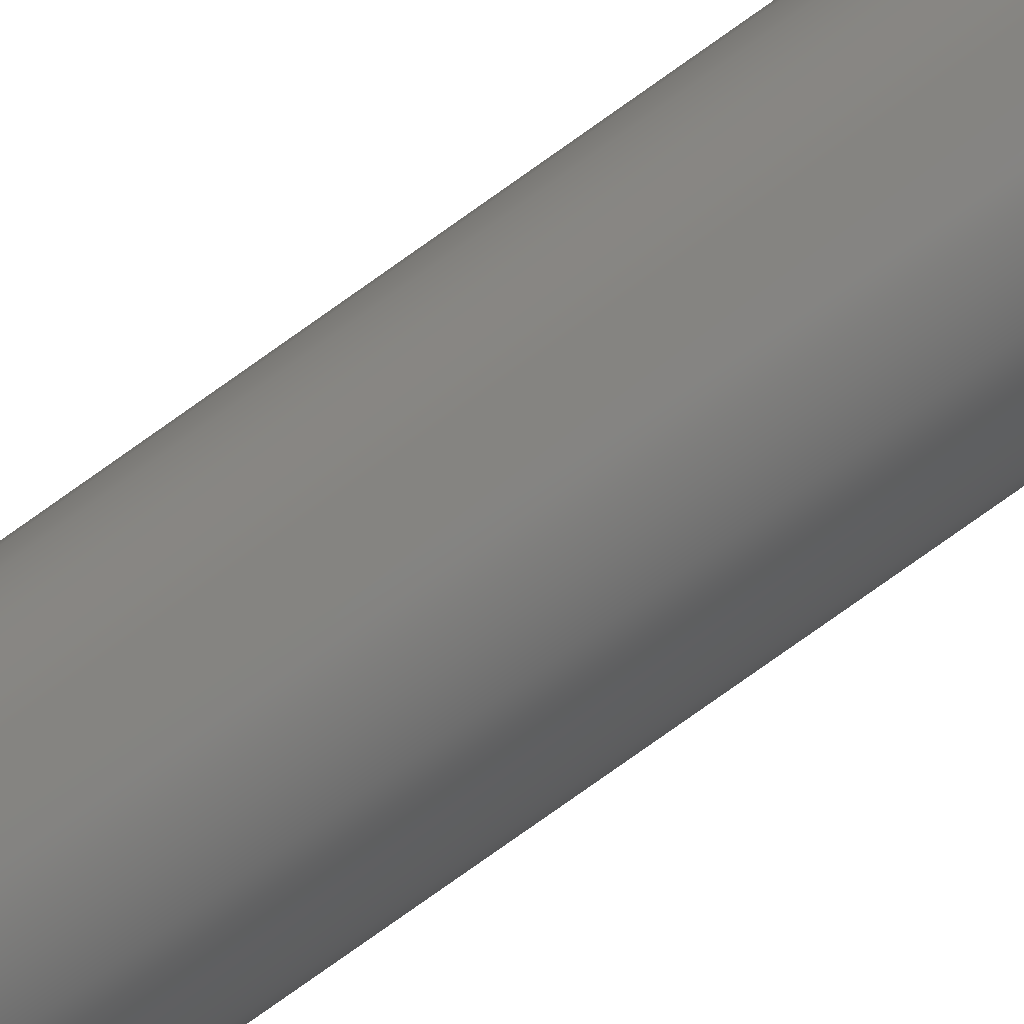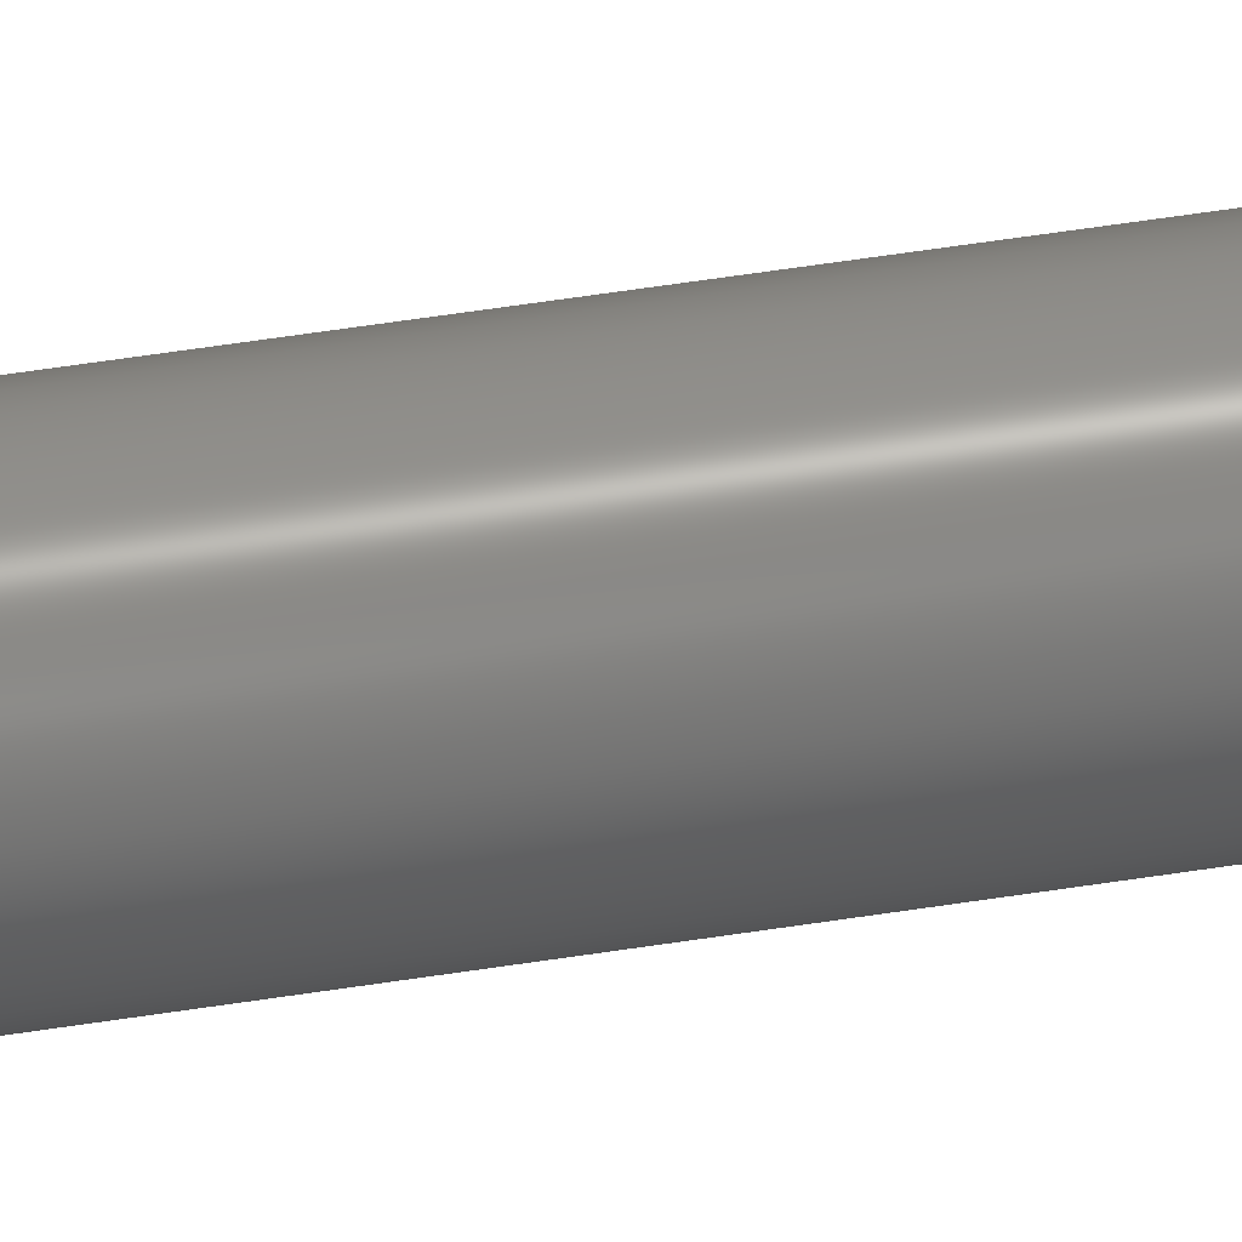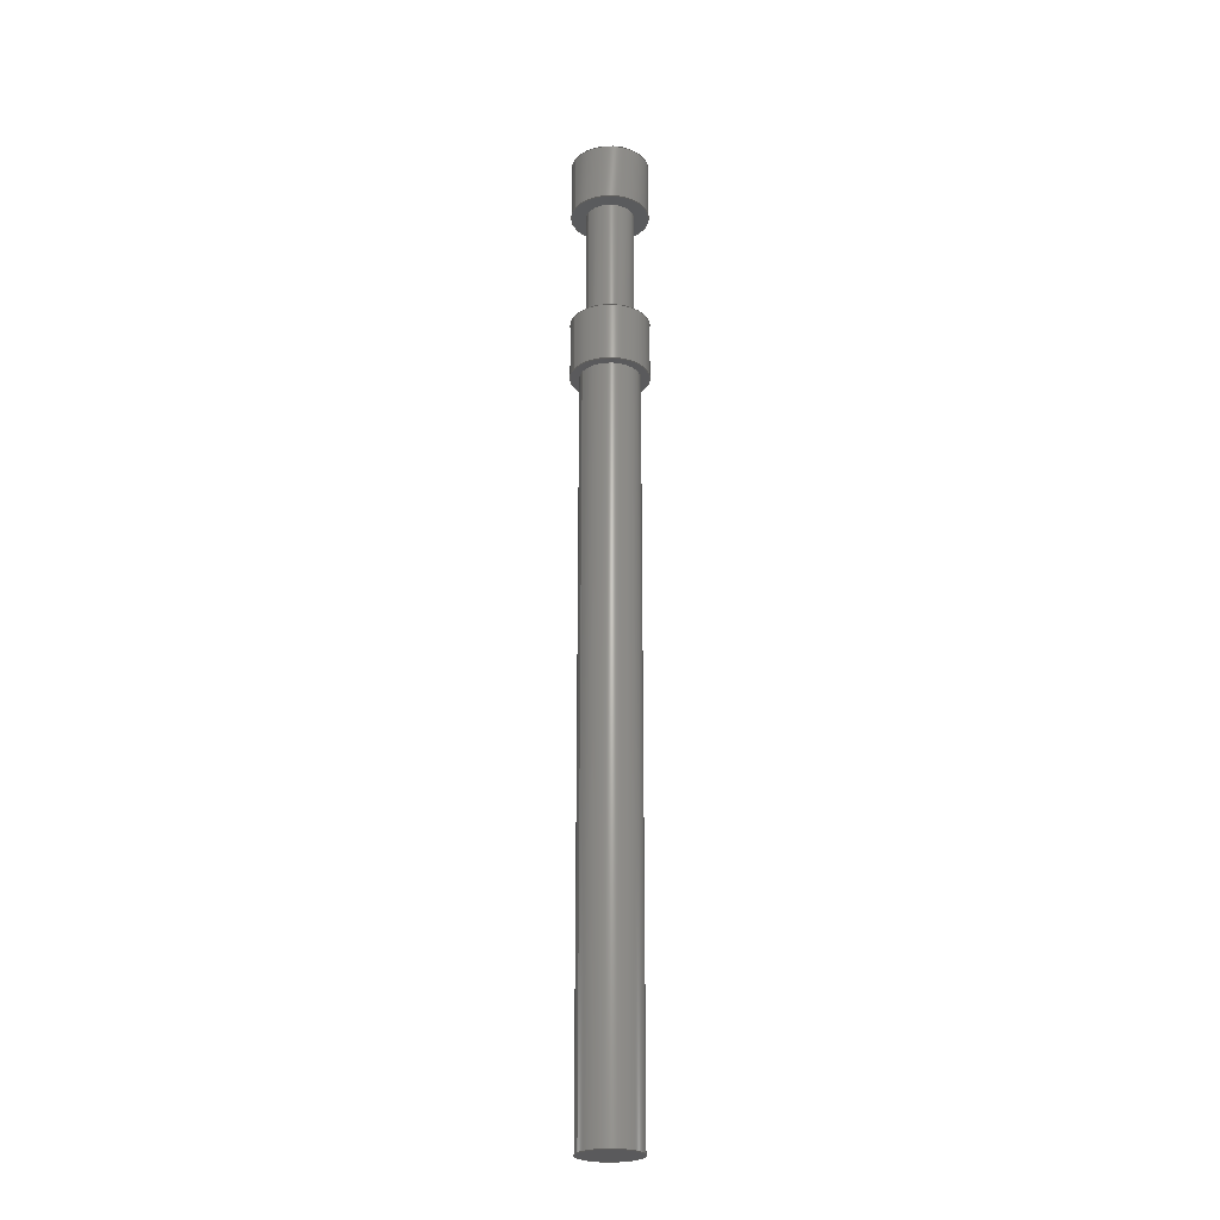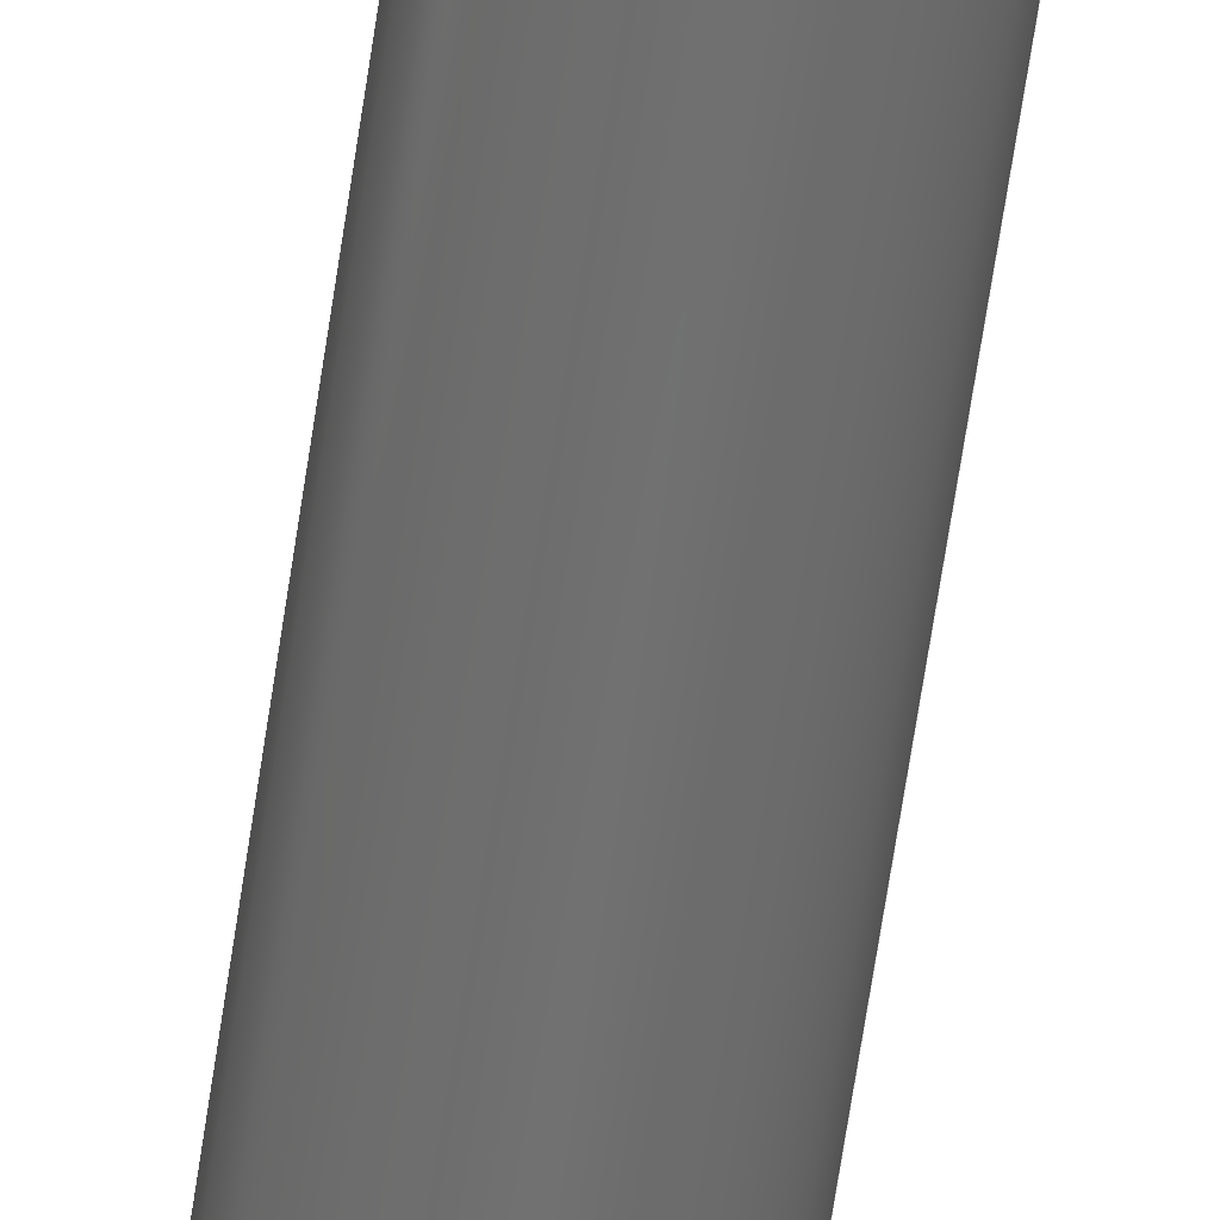
<metadata>
{"format":"step","ext":"step","renderer":"f3d","projection":"perspective","resolution":1024,"background":"white","views":[{"elev":-76.2,"azim":-54.4,"up":"+Y"},{"elev":53.1,"azim":-99.7,"up":"+Y"},{"elev":-24.6,"azim":153.8,"up":"+Z"},{"elev":-62.2,"azim":-8.2,"up":"+Y"}]}
</metadata>
<code>
ISO-10303-21;
DATA;
#1 = APPLICATION_PROTOCOL_DEFINITION('international standard',
  'automotive_design',2000,#2);
#2 = APPLICATION_CONTEXT(
  'core data for automotive mechanical design processes');
#3 = SHAPE_DEFINITION_REPRESENTATION(#4,#10);
#4 = PRODUCT_DEFINITION_SHAPE('','',#5);
#5 = PRODUCT_DEFINITION('design','',#6,#9);
#6 = PRODUCT_DEFINITION_FORMATION('','',#7);
#7 = PRODUCT('Body','Body','',(#8));
#8 = PRODUCT_CONTEXT('',#2,'mechanical');
#9 = PRODUCT_DEFINITION_CONTEXT('part definition',#2,'design');
#10 = ADVANCED_BREP_SHAPE_REPRESENTATION('',(#11,#15),#232);
#11 = AXIS2_PLACEMENT_3D('',#12,#13,#14);
#12 = CARTESIAN_POINT('',(0,0,0));
#13 = DIRECTION('',(0,0,1));
#14 = DIRECTION('',(1,0,-0));
#15 = MANIFOLD_SOLID_BREP('',#16);
#16 = CLOSED_SHELL('',(#17,#50,#59,#79,#104,#124,#149,#169,#194,#214));
#17 = ADVANCED_FACE('',(#18),#45,.T.);
#18 = FACE_BOUND('',#19,.T.);
#19 = EDGE_LOOP('',(#20,#29,#37,#44));
#20 = ORIENTED_EDGE('',*,*,#21,.T.);
#21 = EDGE_CURVE('',#22,#22,#24,.T.);
#22 = VERTEX_POINT('',#23);
#23 = CARTESIAN_POINT('',(0.5,0,-8.25));
#24 = CIRCLE('',#25,0.5);
#25 = AXIS2_PLACEMENT_3D('',#26,#27,#28);
#26 = CARTESIAN_POINT('',(0,0,-8.25));
#27 = DIRECTION('',(0,0,1));
#28 = DIRECTION('',(1,0,-0));
#29 = ORIENTED_EDGE('',*,*,#30,.T.);
#30 = EDGE_CURVE('',#22,#31,#33,.T.);
#31 = VERTEX_POINT('',#32);
#32 = CARTESIAN_POINT('',(0.5,0,4.125));
#33 = LINE('',#34,#35);
#34 = CARTESIAN_POINT('',(0.5,0,-8.25));
#35 = VECTOR('',#36,1);
#36 = DIRECTION('',(0,0,1));
#37 = ORIENTED_EDGE('',*,*,#38,.F.);
#38 = EDGE_CURVE('',#31,#31,#39,.T.);
#39 = CIRCLE('',#40,0.5);
#40 = AXIS2_PLACEMENT_3D('',#41,#42,#43);
#41 = CARTESIAN_POINT('',(0,0,4.125));
#42 = DIRECTION('',(0,0,1));
#43 = DIRECTION('',(1,0,-0));
#44 = ORIENTED_EDGE('',*,*,#30,.F.);
#45 = CYLINDRICAL_SURFACE('',#46,0.5);
#46 = AXIS2_PLACEMENT_3D('',#47,#48,#49);
#47 = CARTESIAN_POINT('',(0,0,-8.25));
#48 = DIRECTION('',(-0,-0,-1));
#49 = DIRECTION('',(1,0,0));
#50 = ADVANCED_FACE('',(#51),#54,.F.);
#51 = FACE_BOUND('',#52,.F.);
#52 = EDGE_LOOP('',(#53));
#53 = ORIENTED_EDGE('',*,*,#21,.T.);
#54 = PLANE('',#55);
#55 = AXIS2_PLACEMENT_3D('',#56,#57,#58);
#56 = CARTESIAN_POINT('',(-3.205e-17,4.369e-17,-8.25));
#57 = DIRECTION('',(0,0,1));
#58 = DIRECTION('',(1,0,-0));
#59 = ADVANCED_FACE('',(#60,#71),#74,.T.);
#60 = FACE_BOUND('',#61,.T.);
#61 = EDGE_LOOP('',(#62));
#62 = ORIENTED_EDGE('',*,*,#63,.T.);
#63 = EDGE_CURVE('',#64,#64,#66,.T.);
#64 = VERTEX_POINT('',#65);
#65 = CARTESIAN_POINT('',(0.65,0,4.125));
#66 = CIRCLE('',#67,0.65);
#67 = AXIS2_PLACEMENT_3D('',#68,#69,#70);
#68 = CARTESIAN_POINT('',(0,0,4.125));
#69 = DIRECTION('',(0,0,-1));
#70 = DIRECTION('',(1,0,0));
#71 = FACE_BOUND('',#72,.T.);
#72 = EDGE_LOOP('',(#73));
#73 = ORIENTED_EDGE('',*,*,#38,.T.);
#74 = PLANE('',#75);
#75 = AXIS2_PLACEMENT_3D('',#76,#77,#78);
#76 = CARTESIAN_POINT('',(-3.287e-17,-6.337e-18,4.125)
  );
#77 = DIRECTION('',(-0,-0,-1));
#78 = DIRECTION('',(-1,0,0));
#79 = ADVANCED_FACE('',(#80),#99,.T.);
#80 = FACE_BOUND('',#81,.T.);
#81 = EDGE_LOOP('',(#82,#90,#97,#98));
#82 = ORIENTED_EDGE('',*,*,#83,.T.);
#83 = EDGE_CURVE('',#64,#84,#86,.T.);
#84 = VERTEX_POINT('',#85);
#85 = CARTESIAN_POINT('',(0.65,0,5.125));
#86 = LINE('',#87,#88);
#87 = CARTESIAN_POINT('',(0.65,0,4.125));
#88 = VECTOR('',#89,1);
#89 = DIRECTION('',(0,0,1));
#90 = ORIENTED_EDGE('',*,*,#91,.T.);
#91 = EDGE_CURVE('',#84,#84,#92,.T.);
#92 = CIRCLE('',#93,0.65);
#93 = AXIS2_PLACEMENT_3D('',#94,#95,#96);
#94 = CARTESIAN_POINT('',(0,0,5.125));
#95 = DIRECTION('',(0,0,-1));
#96 = DIRECTION('',(1,0,0));
#97 = ORIENTED_EDGE('',*,*,#83,.F.);
#98 = ORIENTED_EDGE('',*,*,#63,.F.);
#99 = CYLINDRICAL_SURFACE('',#100,0.65);
#100 = AXIS2_PLACEMENT_3D('',#101,#102,#103);
#101 = CARTESIAN_POINT('',(0,0,4.125));
#102 = DIRECTION('',(0,0,-1));
#103 = DIRECTION('',(1,0,0));
#104 = ADVANCED_FACE('',(#105,#108),#119,.F.);
#105 = FACE_BOUND('',#106,.F.);
#106 = EDGE_LOOP('',(#107));
#107 = ORIENTED_EDGE('',*,*,#91,.T.);
#108 = FACE_BOUND('',#109,.F.);
#109 = EDGE_LOOP('',(#110));
#110 = ORIENTED_EDGE('',*,*,#111,.F.);
#111 = EDGE_CURVE('',#112,#112,#114,.T.);
#112 = VERTEX_POINT('',#113);
#113 = CARTESIAN_POINT('',(0.4,0,5.125));
#114 = CIRCLE('',#115,0.4);
#115 = AXIS2_PLACEMENT_3D('',#116,#117,#118);
#116 = CARTESIAN_POINT('',(0,0,5.125));
#117 = DIRECTION('',(0,0,-1));
#118 = DIRECTION('',(1,0,0));
#119 = PLANE('',#120);
#120 = AXIS2_PLACEMENT_3D('',#121,#122,#123);
#121 = CARTESIAN_POINT('',(-3.287e-17,-6.337e-18,5.125)
  );
#122 = DIRECTION('',(-0,-0,-1));
#123 = DIRECTION('',(-1,0,0));
#124 = ADVANCED_FACE('',(#125),#144,.T.);
#125 = FACE_BOUND('',#126,.T.);
#126 = EDGE_LOOP('',(#127,#135,#142,#143));
#127 = ORIENTED_EDGE('',*,*,#128,.T.);
#128 = EDGE_CURVE('',#112,#129,#131,.T.);
#129 = VERTEX_POINT('',#130);
#130 = CARTESIAN_POINT('',(0.4,0,7.25));
#131 = LINE('',#132,#133);
#132 = CARTESIAN_POINT('',(0.4,0,4.125));
#133 = VECTOR('',#134,1);
#134 = DIRECTION('',(0,0,1));
#135 = ORIENTED_EDGE('',*,*,#136,.T.);
#136 = EDGE_CURVE('',#129,#129,#137,.T.);
#137 = CIRCLE('',#138,0.4);
#138 = AXIS2_PLACEMENT_3D('',#139,#140,#141);
#139 = CARTESIAN_POINT('',(0,0,7.25));
#140 = DIRECTION('',(0,0,-1));
#141 = DIRECTION('',(1,0,0));
#142 = ORIENTED_EDGE('',*,*,#128,.F.);
#143 = ORIENTED_EDGE('',*,*,#111,.F.);
#144 = CYLINDRICAL_SURFACE('',#145,0.4);
#145 = AXIS2_PLACEMENT_3D('',#146,#147,#148);
#146 = CARTESIAN_POINT('',(0,0,4.125));
#147 = DIRECTION('',(-0,-0,-1));
#148 = DIRECTION('',(1,0,0));
#149 = ADVANCED_FACE('',(#150,#161),#164,.F.);
#150 = FACE_BOUND('',#151,.F.);
#151 = EDGE_LOOP('',(#152));
#152 = ORIENTED_EDGE('',*,*,#153,.T.);
#153 = EDGE_CURVE('',#154,#154,#156,.T.);
#154 = VERTEX_POINT('',#155);
#155 = CARTESIAN_POINT('',(0.65,3.225e-31,7.25));
#156 = CIRCLE('',#157,0.65);
#157 = AXIS2_PLACEMENT_3D('',#158,#159,#160);
#158 = CARTESIAN_POINT('',(7.447e-31,3.225e-31,7.25));
#159 = DIRECTION('',(1.027e-31,4.448e-32,1));
#160 = DIRECTION('',(1,-4.568e-63,-1.027e-31));
#161 = FACE_BOUND('',#162,.F.);
#162 = EDGE_LOOP('',(#163));
#163 = ORIENTED_EDGE('',*,*,#136,.T.);
#164 = PLANE('',#165);
#165 = AXIS2_PLACEMENT_3D('',#166,#167,#168);
#166 = CARTESIAN_POINT('',(-3.287e-17,6.337e-18,7.25));
#167 = DIRECTION('',(0,0,1));
#168 = DIRECTION('',(1,0,-0));
#169 = ADVANCED_FACE('',(#170),#189,.T.);
#170 = FACE_BOUND('',#171,.T.);
#171 = EDGE_LOOP('',(#172,#180,#181,#182));
#172 = ORIENTED_EDGE('',*,*,#173,.T.);
#173 = EDGE_CURVE('',#174,#154,#176,.T.);
#174 = VERTEX_POINT('',#175);
#175 = CARTESIAN_POINT('',(0.65,3.669e-31,8.25));
#176 = LINE('',#177,#178);
#177 = CARTESIAN_POINT('',(0.65,3.669e-31,8.25));
#178 = VECTOR('',#179,1);
#179 = DIRECTION('',(-1.027e-31,-4.448e-32,-1));
#180 = ORIENTED_EDGE('',*,*,#153,.T.);
#181 = ORIENTED_EDGE('',*,*,#173,.F.);
#182 = ORIENTED_EDGE('',*,*,#183,.F.);
#183 = EDGE_CURVE('',#174,#174,#184,.T.);
#184 = CIRCLE('',#185,0.65);
#185 = AXIS2_PLACEMENT_3D('',#186,#187,#188);
#186 = CARTESIAN_POINT('',(8.474e-31,3.669e-31,8.25));
#187 = DIRECTION('',(1.027e-31,4.448e-32,1));
#188 = DIRECTION('',(1,-4.568e-63,-1.027e-31));
#189 = CYLINDRICAL_SURFACE('',#190,0.65);
#190 = AXIS2_PLACEMENT_3D('',#191,#192,#193);
#191 = CARTESIAN_POINT('',(8.474e-31,3.669e-31,8.25));
#192 = DIRECTION('',(1.027e-31,4.448e-32,1));
#193 = DIRECTION('',(1,-4.568e-63,-1.027e-31));
#194 = ADVANCED_FACE('',(#195,#198),#209,.T.);
#195 = FACE_BOUND('',#196,.T.);
#196 = EDGE_LOOP('',(#197));
#197 = ORIENTED_EDGE('',*,*,#183,.T.);
#198 = FACE_BOUND('',#199,.T.);
#199 = EDGE_LOOP('',(#200));
#200 = ORIENTED_EDGE('',*,*,#201,.F.);
#201 = EDGE_CURVE('',#202,#202,#204,.T.);
#202 = VERTEX_POINT('',#203);
#203 = CARTESIAN_POINT('',(0.6,-1.47e-16,8.25));
#204 = CIRCLE('',#205,0.6);
#205 = AXIS2_PLACEMENT_3D('',#206,#207,#208);
#206 = CARTESIAN_POINT('',(0,0,8.25));
#207 = DIRECTION('',(0,0,1));
#208 = DIRECTION('',(1,0,-0));
#209 = PLANE('',#210);
#210 = AXIS2_PLACEMENT_3D('',#211,#212,#213);
#211 = CARTESIAN_POINT('',(-3.287e-17,6.337e-18,8.25));
#212 = DIRECTION('',(0,0,1));
#213 = DIRECTION('',(1,0,-0));
#214 = ADVANCED_FACE('',(#215),#227,.F.);
#215 = FACE_BOUND('',#216,.F.);
#216 = EDGE_LOOP('',(#217,#218,#226));
#217 = ORIENTED_EDGE('',*,*,#201,.F.);
#218 = ORIENTED_EDGE('',*,*,#219,.F.);
#219 = EDGE_CURVE('',#220,#202,#222,.T.);
#220 = VERTEX_POINT('',#221);
#221 = CARTESIAN_POINT('',(0,0,7.75));
#222 = LINE('',#223,#224);
#223 = CARTESIAN_POINT('',(0,0,7.75));
#224 = VECTOR('',#225,1);
#225 = DIRECTION('',(0.7682,-1.882e-16,0.6402)
  );
#226 = ORIENTED_EDGE('',*,*,#219,.T.);
#227 = CONICAL_SURFACE('',#228,0,0.8761);
#228 = AXIS2_PLACEMENT_3D('',#229,#230,#231);
#229 = CARTESIAN_POINT('',(0,0,7.75));
#230 = DIRECTION('',(0,0,1));
#231 = DIRECTION('',(1,0,-0));
#232 = ( GEOMETRIC_REPRESENTATION_CONTEXT(3) 
GLOBAL_UNCERTAINTY_ASSIGNED_CONTEXT((#236)) GLOBAL_UNIT_ASSIGNED_CONTEXT
((#233,#234,#235)) REPRESENTATION_CONTEXT('Context #1',
  '3D Context with UNIT and UNCERTAINTY') );
#233 = ( LENGTH_UNIT() NAMED_UNIT(*) SI_UNIT(.MILLI.,.METRE.) );
#234 = ( NAMED_UNIT(*) PLANE_ANGLE_UNIT() SI_UNIT($,.RADIAN.) );
#235 = ( NAMED_UNIT(*) SI_UNIT($,.STERADIAN.) SOLID_ANGLE_UNIT() );
#236 = UNCERTAINTY_MEASURE_WITH_UNIT(LENGTH_MEASURE(1e-07),#233,
  'distance_accuracy_value','confusion accuracy');
#237 = PRODUCT_RELATED_PRODUCT_CATEGORY('part',$,(#7));
#238 = MECHANICAL_DESIGN_GEOMETRIC_PRESENTATION_REPRESENTATION('',(#239,
    #250,#258,#265,#273,#280,#287,#294,#301,#308,#315),#232);
#239 = STYLED_ITEM('color',(#240),#15);
#240 = PRESENTATION_STYLE_ASSIGNMENT((#241,#247));
#241 = SURFACE_STYLE_USAGE(.BOTH.,#242);
#242 = SURFACE_SIDE_STYLE('',(#243));
#243 = SURFACE_STYLE_FILL_AREA(#244);
#244 = FILL_AREA_STYLE('',(#245));
#245 = FILL_AREA_STYLE_COLOUR('',#246);
#246 = COLOUR_RGB('',0.8,0.8,0.8);
#247 = CURVE_STYLE('',#248,POSITIVE_LENGTH_MEASURE(0.1),#249);
#248 = DRAUGHTING_PRE_DEFINED_CURVE_FONT('continuous');
#249 = COLOUR_RGB('',0.09804,0.09804,
  0.09804);
#250 = OVER_RIDING_STYLED_ITEM('overriding color',(#251),#17,#239);
#251 = PRESENTATION_STYLE_ASSIGNMENT((#252));
#252 = SURFACE_STYLE_USAGE(.BOTH.,#253);
#253 = SURFACE_SIDE_STYLE('',(#254));
#254 = SURFACE_STYLE_FILL_AREA(#255);
#255 = FILL_AREA_STYLE('',(#256));
#256 = FILL_AREA_STYLE_COLOUR('',#257);
#257 = COLOUR_RGB('',1,0.851,0.2431);
#258 = OVER_RIDING_STYLED_ITEM('overriding color',(#259),#50,#239);
#259 = PRESENTATION_STYLE_ASSIGNMENT((#260));
#260 = SURFACE_STYLE_USAGE(.BOTH.,#261);
#261 = SURFACE_SIDE_STYLE('',(#262));
#262 = SURFACE_STYLE_FILL_AREA(#263);
#263 = FILL_AREA_STYLE('',(#264));
#264 = FILL_AREA_STYLE_COLOUR('',#257);
#265 = OVER_RIDING_STYLED_ITEM('overriding color',(#266),#59,#239);
#266 = PRESENTATION_STYLE_ASSIGNMENT((#267));
#267 = SURFACE_STYLE_USAGE(.BOTH.,#268);
#268 = SURFACE_SIDE_STYLE('',(#269));
#269 = SURFACE_STYLE_FILL_AREA(#270);
#270 = FILL_AREA_STYLE('',(#271));
#271 = FILL_AREA_STYLE_COLOUR('',#272);
#272 = COLOUR_RGB('',0.902,0.902,0.902);
#273 = OVER_RIDING_STYLED_ITEM('overriding color',(#274),#79,#239);
#274 = PRESENTATION_STYLE_ASSIGNMENT((#275));
#275 = SURFACE_STYLE_USAGE(.BOTH.,#276);
#276 = SURFACE_SIDE_STYLE('',(#277));
#277 = SURFACE_STYLE_FILL_AREA(#278);
#278 = FILL_AREA_STYLE('',(#279));
#279 = FILL_AREA_STYLE_COLOUR('',#272);
#280 = OVER_RIDING_STYLED_ITEM('overriding color',(#281),#104,#239);
#281 = PRESENTATION_STYLE_ASSIGNMENT((#282));
#282 = SURFACE_STYLE_USAGE(.BOTH.,#283);
#283 = SURFACE_SIDE_STYLE('',(#284));
#284 = SURFACE_STYLE_FILL_AREA(#285);
#285 = FILL_AREA_STYLE('',(#286));
#286 = FILL_AREA_STYLE_COLOUR('',#272);
#287 = OVER_RIDING_STYLED_ITEM('overriding color',(#288),#124,#239);
#288 = PRESENTATION_STYLE_ASSIGNMENT((#289));
#289 = SURFACE_STYLE_USAGE(.BOTH.,#290);
#290 = SURFACE_SIDE_STYLE('',(#291));
#291 = SURFACE_STYLE_FILL_AREA(#292);
#292 = FILL_AREA_STYLE('',(#293));
#293 = FILL_AREA_STYLE_COLOUR('',#272);
#294 = OVER_RIDING_STYLED_ITEM('overriding color',(#295),#149,#239);
#295 = PRESENTATION_STYLE_ASSIGNMENT((#296));
#296 = SURFACE_STYLE_USAGE(.BOTH.,#297);
#297 = SURFACE_SIDE_STYLE('',(#298));
#298 = SURFACE_STYLE_FILL_AREA(#299);
#299 = FILL_AREA_STYLE('',(#300));
#300 = FILL_AREA_STYLE_COLOUR('',#272);
#301 = OVER_RIDING_STYLED_ITEM('overriding color',(#302),#169,#239);
#302 = PRESENTATION_STYLE_ASSIGNMENT((#303));
#303 = SURFACE_STYLE_USAGE(.BOTH.,#304);
#304 = SURFACE_SIDE_STYLE('',(#305));
#305 = SURFACE_STYLE_FILL_AREA(#306);
#306 = FILL_AREA_STYLE('',(#307));
#307 = FILL_AREA_STYLE_COLOUR('',#272);
#308 = OVER_RIDING_STYLED_ITEM('overriding color',(#309),#194,#239);
#309 = PRESENTATION_STYLE_ASSIGNMENT((#310));
#310 = SURFACE_STYLE_USAGE(.BOTH.,#311);
#311 = SURFACE_SIDE_STYLE('',(#312));
#312 = SURFACE_STYLE_FILL_AREA(#313);
#313 = FILL_AREA_STYLE('',(#314));
#314 = FILL_AREA_STYLE_COLOUR('',#272);
#315 = OVER_RIDING_STYLED_ITEM('overriding color',(#316),#214,#239);
#316 = PRESENTATION_STYLE_ASSIGNMENT((#317));
#317 = SURFACE_STYLE_USAGE(.BOTH.,#318);
#318 = SURFACE_SIDE_STYLE('',(#319));
#319 = SURFACE_STYLE_FILL_AREA(#320);
#320 = FILL_AREA_STYLE('',(#321));
#321 = FILL_AREA_STYLE_COLOUR('',#272);
ENDSEC;
END-ISO-10303-21;

</code>
